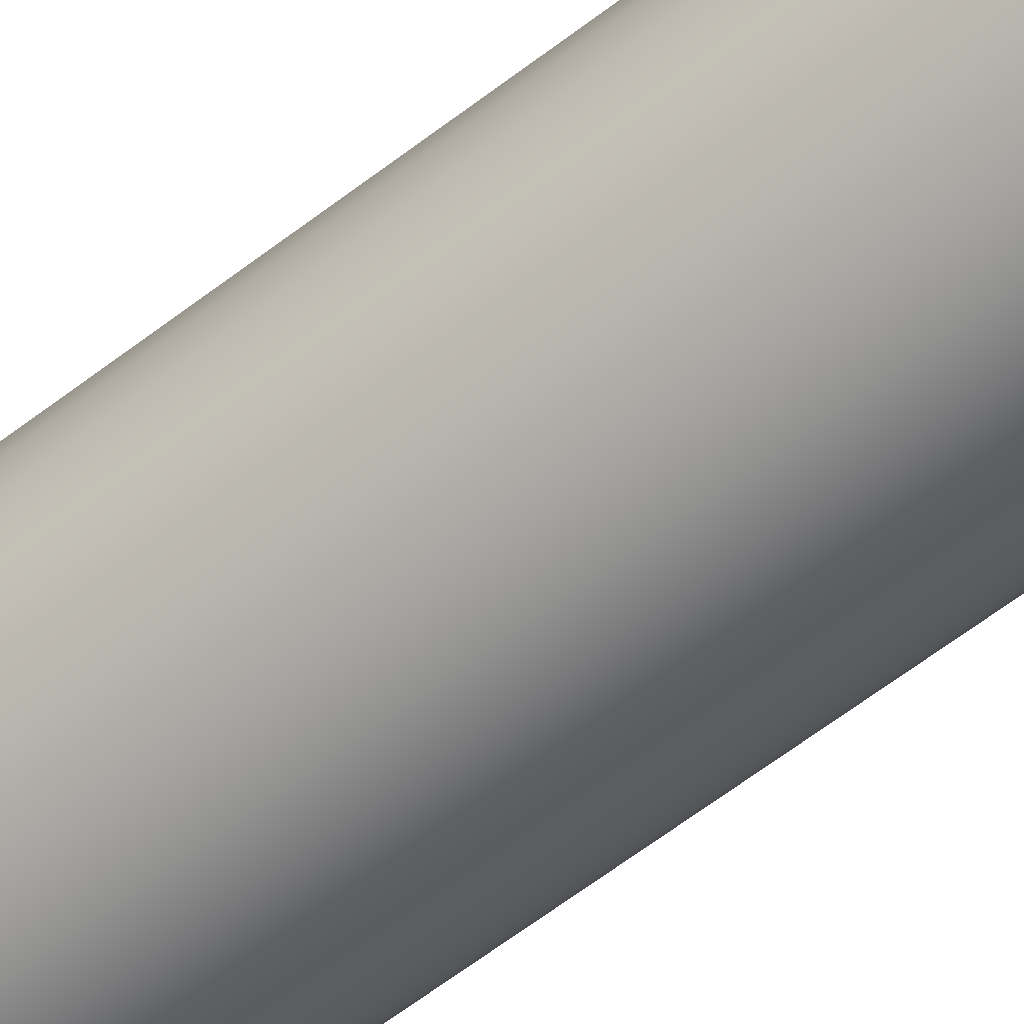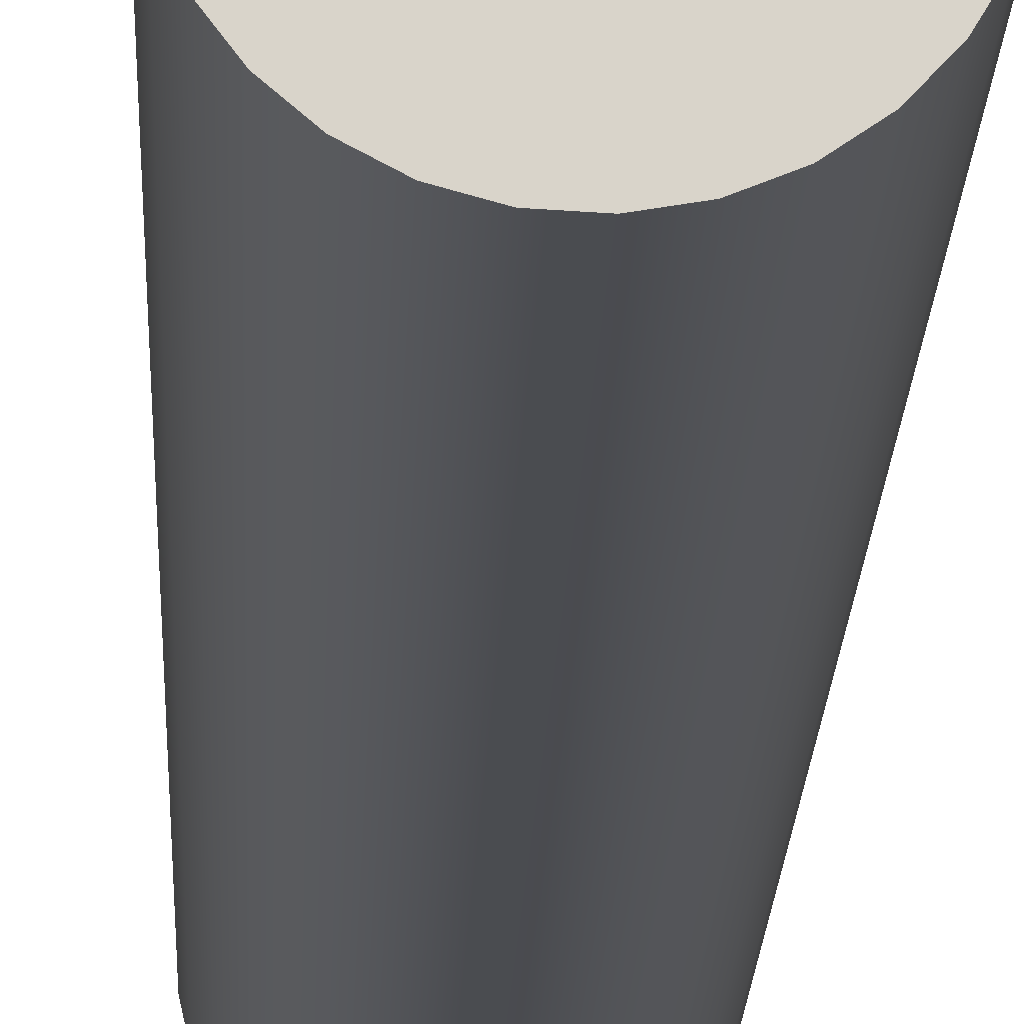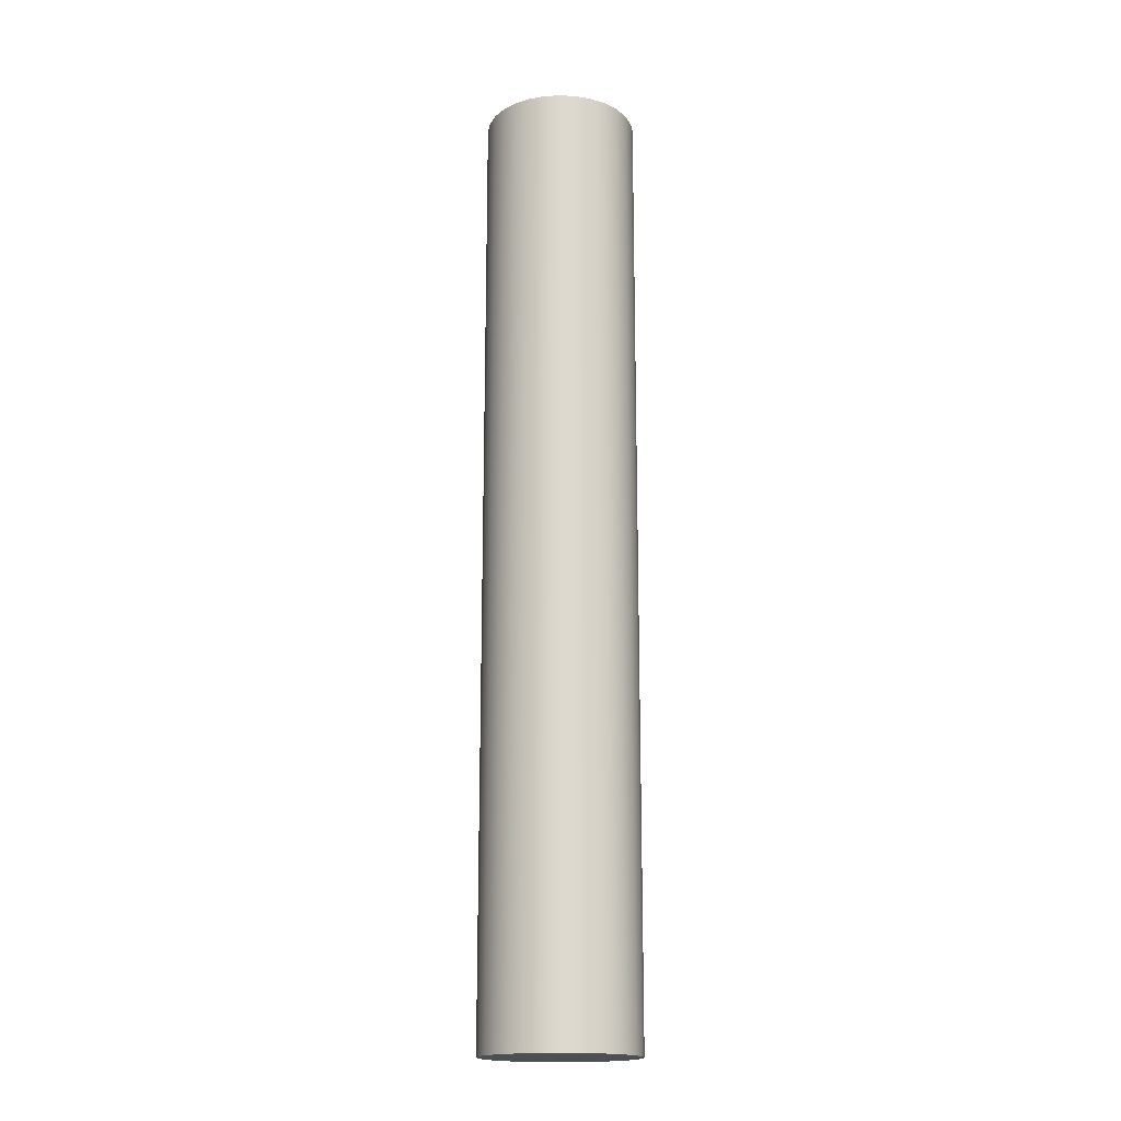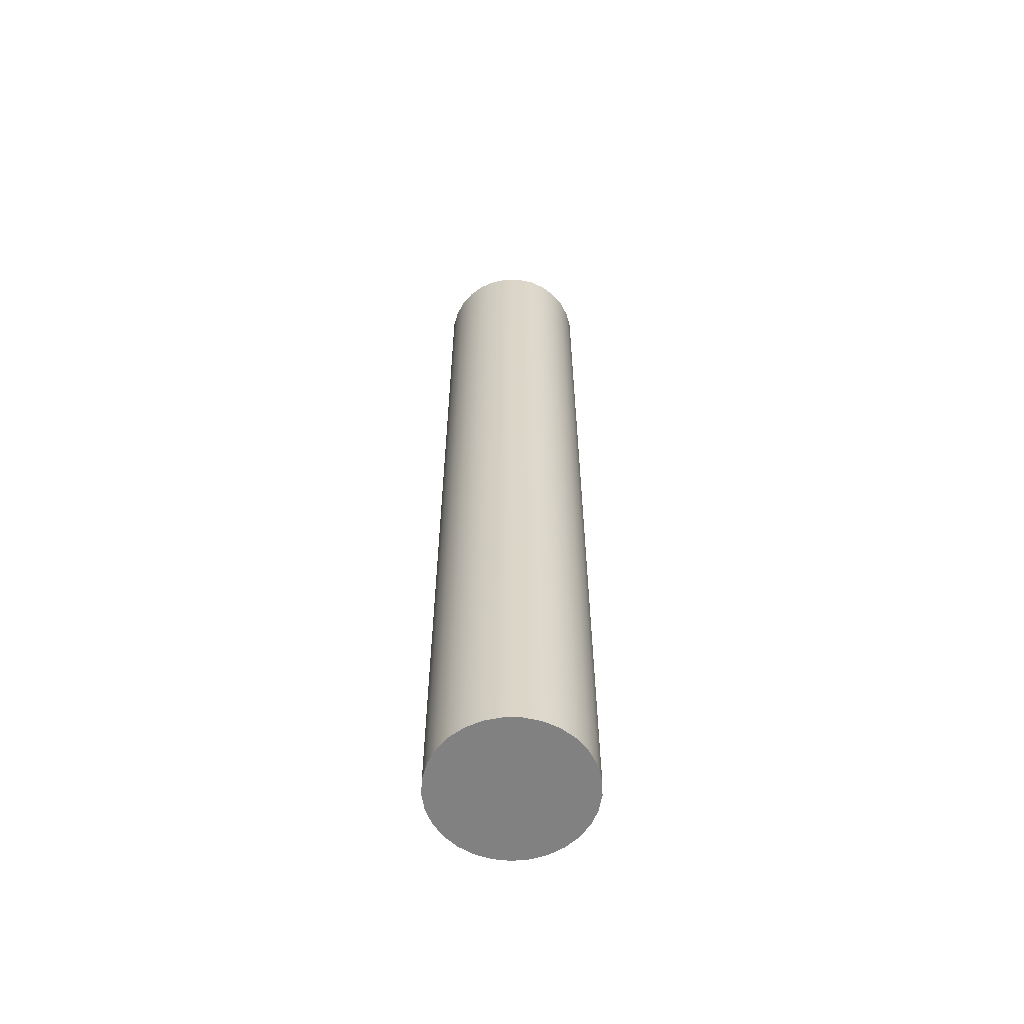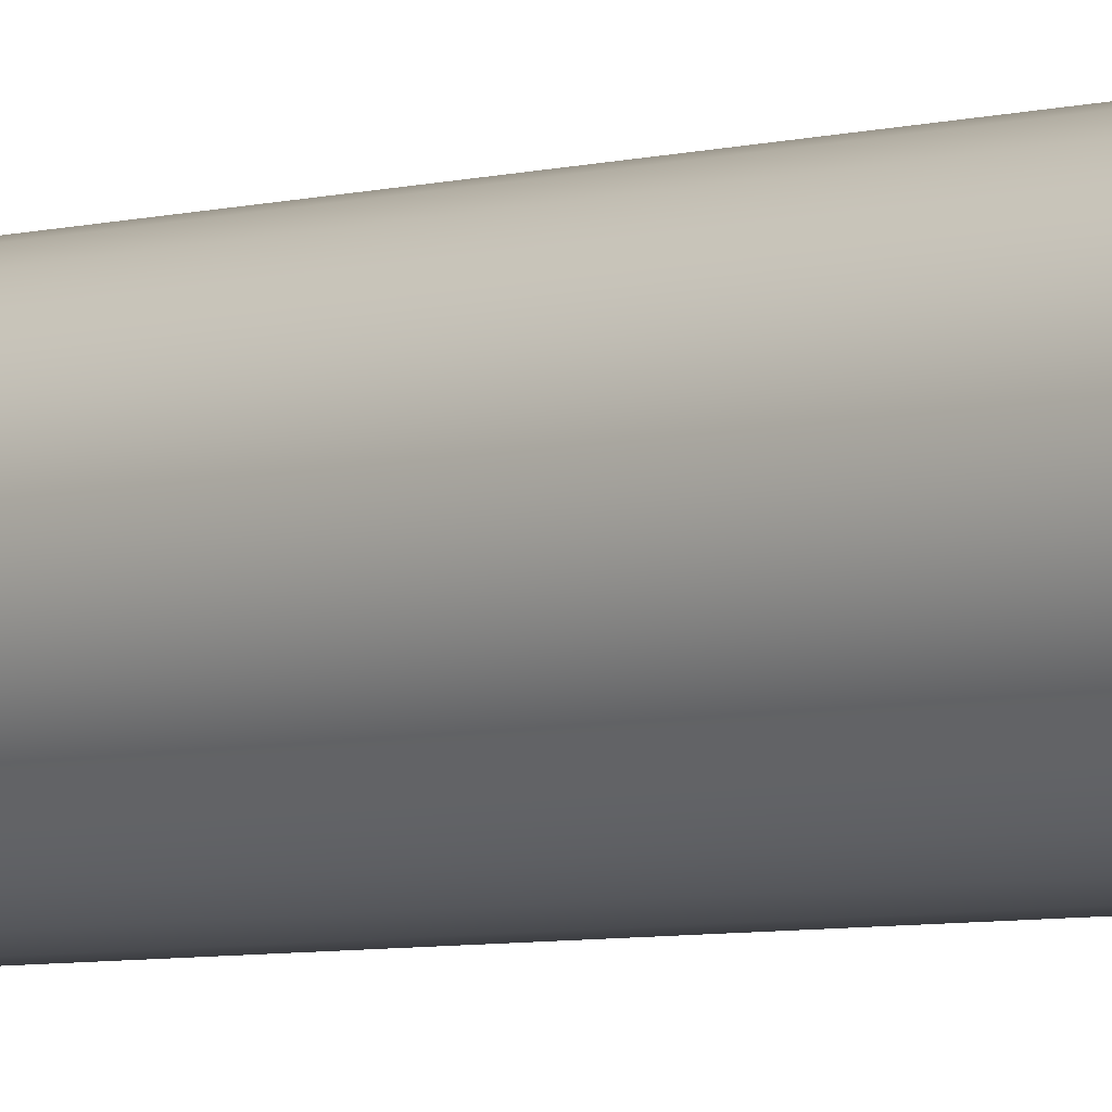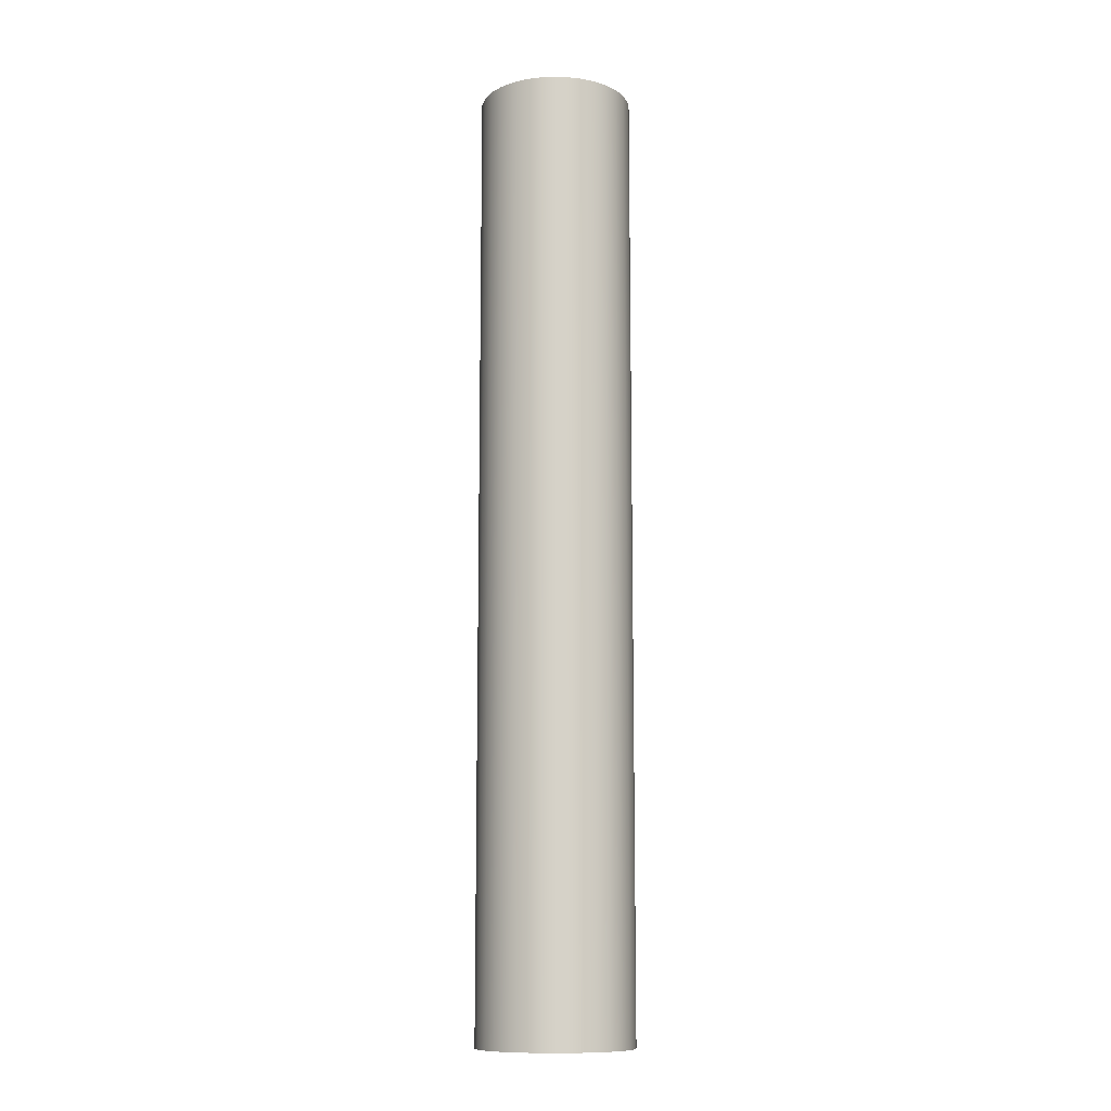
<metadata>
{"format":"obj","ext":"obj","renderer":"f3d","projection":"perspective","resolution":1024,"background":"white","views":[{"elev":-59.4,"azim":128.8,"up":"+Z"},{"elev":-14.9,"azim":178.4,"up":"+Z"},{"elev":-17.7,"azim":170.8,"up":"+Y"},{"elev":-60.4,"azim":-109.2,"up":"+Y"},{"elev":-5.1,"azim":132.9,"up":"+Z"},{"elev":-11.3,"azim":-118.3,"up":"+Y"}]}
</metadata>
<code>
v 0.9525 3.937 -3.81
v 0.9599 3.937 -3.742
v 0.9818 3.937 -3.677
v 1.017 3.937 -3.618
v 1.064 3.937 -3.568
v 1.121 3.937 -3.529
v 1.185 3.937 -3.504
v 1.253 3.937 -3.493
v 1.321 3.937 -3.497
v 1.388 3.937 -3.515
v 1.448 3.937 -3.547
v 1.501 3.937 -3.592
v 1.542 3.937 -3.646
v 1.571 3.937 -3.709
v 1.586 3.937 -3.776
v 1.586 3.937 -3.844
v 1.571 3.937 -3.911
v 1.542 3.937 -3.974
v 1.501 3.937 -4.028
v 1.448 3.937 -4.073
v 1.388 3.937 -4.105
v 1.321 3.937 -4.123
v 1.253 3.937 -4.127
v 1.185 3.937 -4.116
v 1.121 3.937 -4.091
v 1.064 3.937 -4.052
v 1.017 3.937 -4.002
v 0.9818 3.937 -3.943
v 0.9599 3.937 -3.878
v 0.9525 3.937 -3.81
v 0.9599 3.937 -3.878
v 0.9818 3.937 -3.943
v 1.017 3.937 -4.002
v 1.064 3.937 -4.052
v 1.121 3.937 -4.091
v 1.185 3.937 -4.116
v 1.253 3.937 -4.127
v 1.321 3.937 -4.123
v 1.388 3.937 -4.105
v 1.448 3.937 -4.073
v 1.501 3.937 -4.028
v 1.542 3.937 -3.974
v 1.571 3.937 -3.911
v 1.586 3.937 -3.844
v 1.586 3.937 -3.776
v 1.571 3.937 -3.709
v 1.542 3.937 -3.646
v 1.501 3.937 -3.592
v 1.448 3.937 -3.547
v 1.388 3.937 -3.515
v 1.321 3.937 -3.497
v 1.253 3.937 -3.493
v 1.185 3.937 -3.504
v 1.121 3.937 -3.529
v 1.064 3.937 -3.568
v 1.017 3.937 -3.618
v 0.9818 3.937 -3.677
v 0.9599 3.937 -3.742
v 0.9525 0 -3.81
v 0.9599 0 -3.742
v 0.9818 0 -3.677
v 1.017 0 -3.618
v 1.064 0 -3.568
v 1.121 0 -3.529
v 1.185 0 -3.504
v 1.253 0 -3.493
v 1.321 0 -3.497
v 1.388 0 -3.515
v 1.448 0 -3.547
v 1.501 0 -3.592
v 1.542 0 -3.646
v 1.571 0 -3.709
v 1.586 0 -3.776
v 1.586 0 -3.844
v 1.571 0 -3.911
v 1.542 0 -3.974
v 1.501 0 -4.028
v 1.448 0 -4.073
v 1.388 0 -4.105
v 1.321 0 -4.123
v 1.253 0 -4.127
v 1.185 0 -4.116
v 1.121 0 -4.091
v 1.064 0 -4.052
v 1.017 0 -4.002
v 0.9818 0 -3.943
v 0.9599 0 -3.878
v 0.9525 0 -3.81
v 0.9525 3.937 -3.81
v 0.9525 0 -3.81
v 0.9599 0 -3.878
v 0.9818 0 -3.943
v 1.017 0 -4.002
v 1.064 0 -4.052
v 1.121 0 -4.091
v 1.185 0 -4.116
v 1.253 0 -4.127
v 1.321 0 -4.123
v 1.388 0 -4.105
v 1.448 0 -4.073
v 1.501 0 -4.028
v 1.542 0 -3.974
v 1.571 0 -3.911
v 1.586 0 -3.844
v 1.586 0 -3.776
v 1.571 0 -3.709
v 1.542 0 -3.646
v 1.501 0 -3.592
v 1.448 0 -3.547
v 1.388 0 -3.515
v 1.321 0 -3.497
v 1.253 0 -3.493
v 1.185 0 -3.504
v 1.121 0 -3.529
v 1.064 0 -3.568
v 1.017 0 -3.618
v 0.9818 0 -3.677
v 0.9599 0 -3.742
f 2 15 1
f 1 15 16
f 1 16 29
f 29 16 17
f 29 17 28
f 28 17 18
f 28 18 27
f 27 18 19
f 27 19 26
f 26 19 20
f 26 20 25
f 25 20 21
f 25 21 24
f 24 21 22
f 24 22 23
f 15 2 14
f 14 2 3
f 14 3 13
f 13 3 4
f 13 4 12
f 12 4 5
f 12 5 11
f 11 5 6
f 11 6 10
f 10 6 7
f 10 7 9
f 9 7 8
f 31 87 30
f 30 87 88
f 89 59 58
f 58 59 60
f 58 60 57
f 57 60 61
f 57 61 56
f 56 61 62
f 56 62 55
f 55 62 63
f 55 63 54
f 54 63 64
f 54 64 53
f 53 64 65
f 53 65 52
f 52 65 66
f 52 66 51
f 51 66 67
f 51 67 50
f 50 67 68
f 50 68 49
f 49 68 69
f 49 69 48
f 48 69 70
f 48 70 47
f 47 70 71
f 47 71 46
f 46 71 72
f 46 72 45
f 45 72 73
f 45 73 44
f 44 73 74
f 44 74 43
f 43 74 75
f 43 75 42
f 42 75 76
f 42 76 41
f 41 76 77
f 41 77 40
f 40 77 78
f 40 78 39
f 39 78 79
f 39 79 38
f 38 79 80
f 38 80 37
f 37 80 81
f 37 81 36
f 36 81 82
f 36 82 35
f 35 82 83
f 35 83 34
f 34 83 84
f 34 84 33
f 33 84 85
f 33 85 32
f 32 85 86
f 32 86 31
f 31 86 87
f 91 104 90
f 90 104 105
f 90 105 118
f 118 105 106
f 118 106 117
f 117 106 107
f 117 107 116
f 116 107 108
f 116 108 115
f 115 108 109
f 115 109 114
f 114 109 110
f 114 110 113
f 113 110 111
f 113 111 112
f 104 91 103
f 103 91 92
f 103 92 102
f 102 92 93
f 102 93 101
f 101 93 94
f 101 94 100
f 100 94 95
f 100 95 99
f 99 95 96
f 99 96 98
f 98 96 97

</code>
